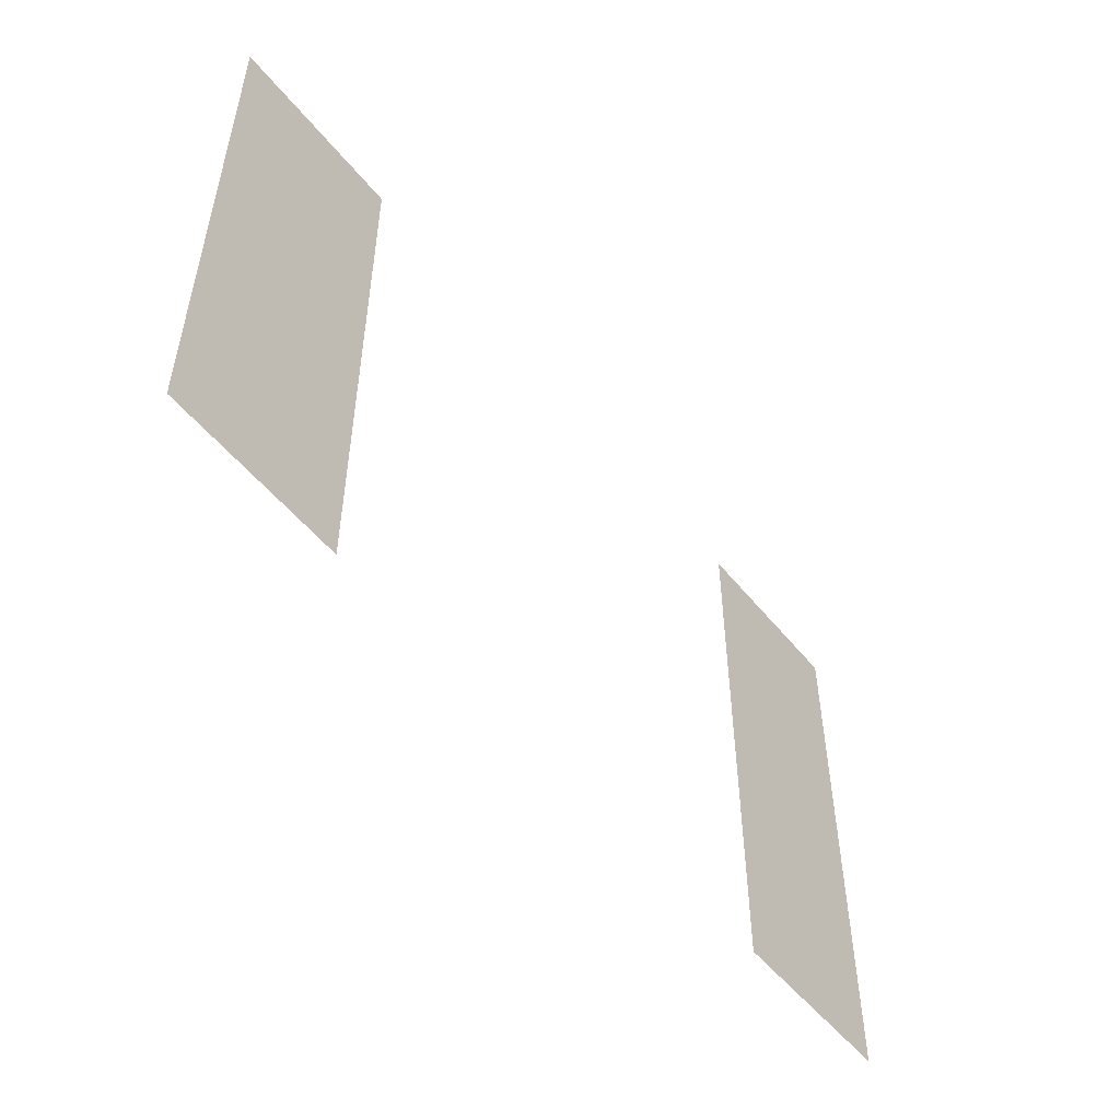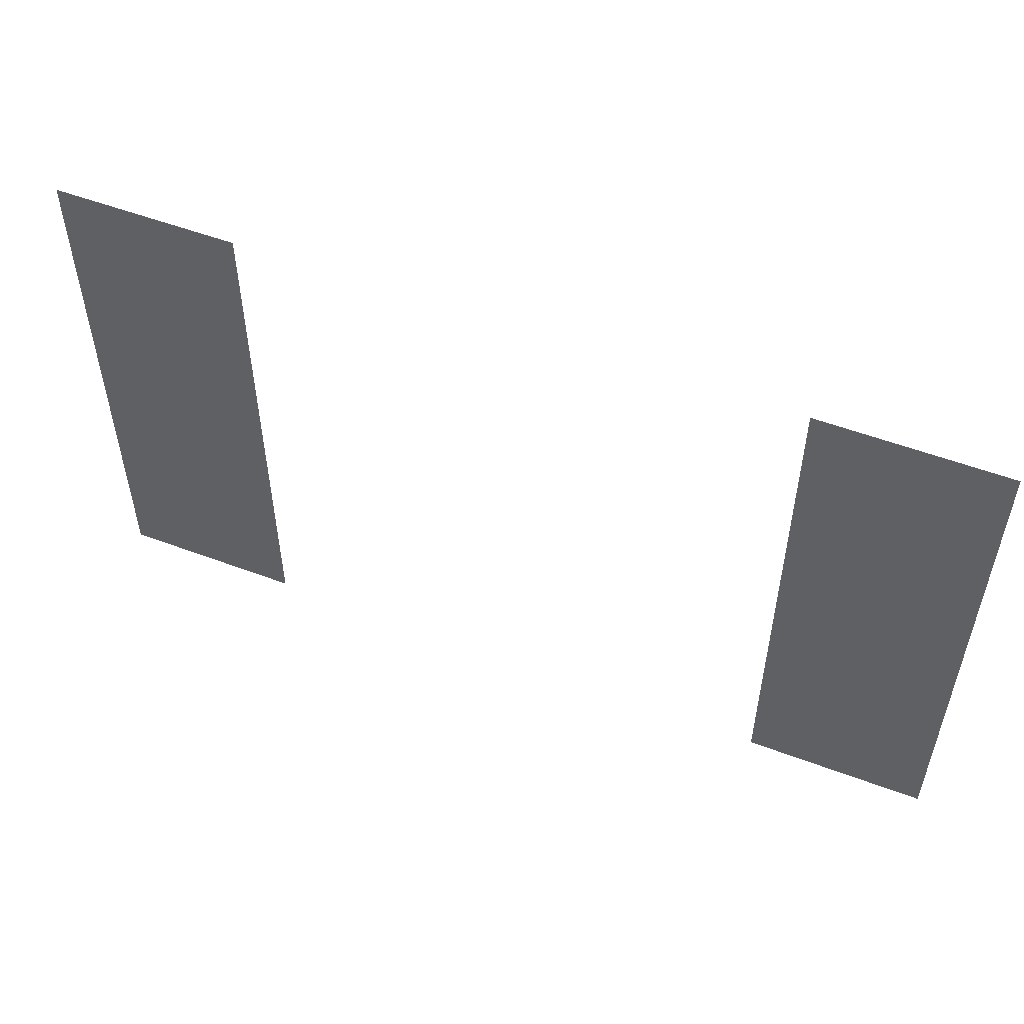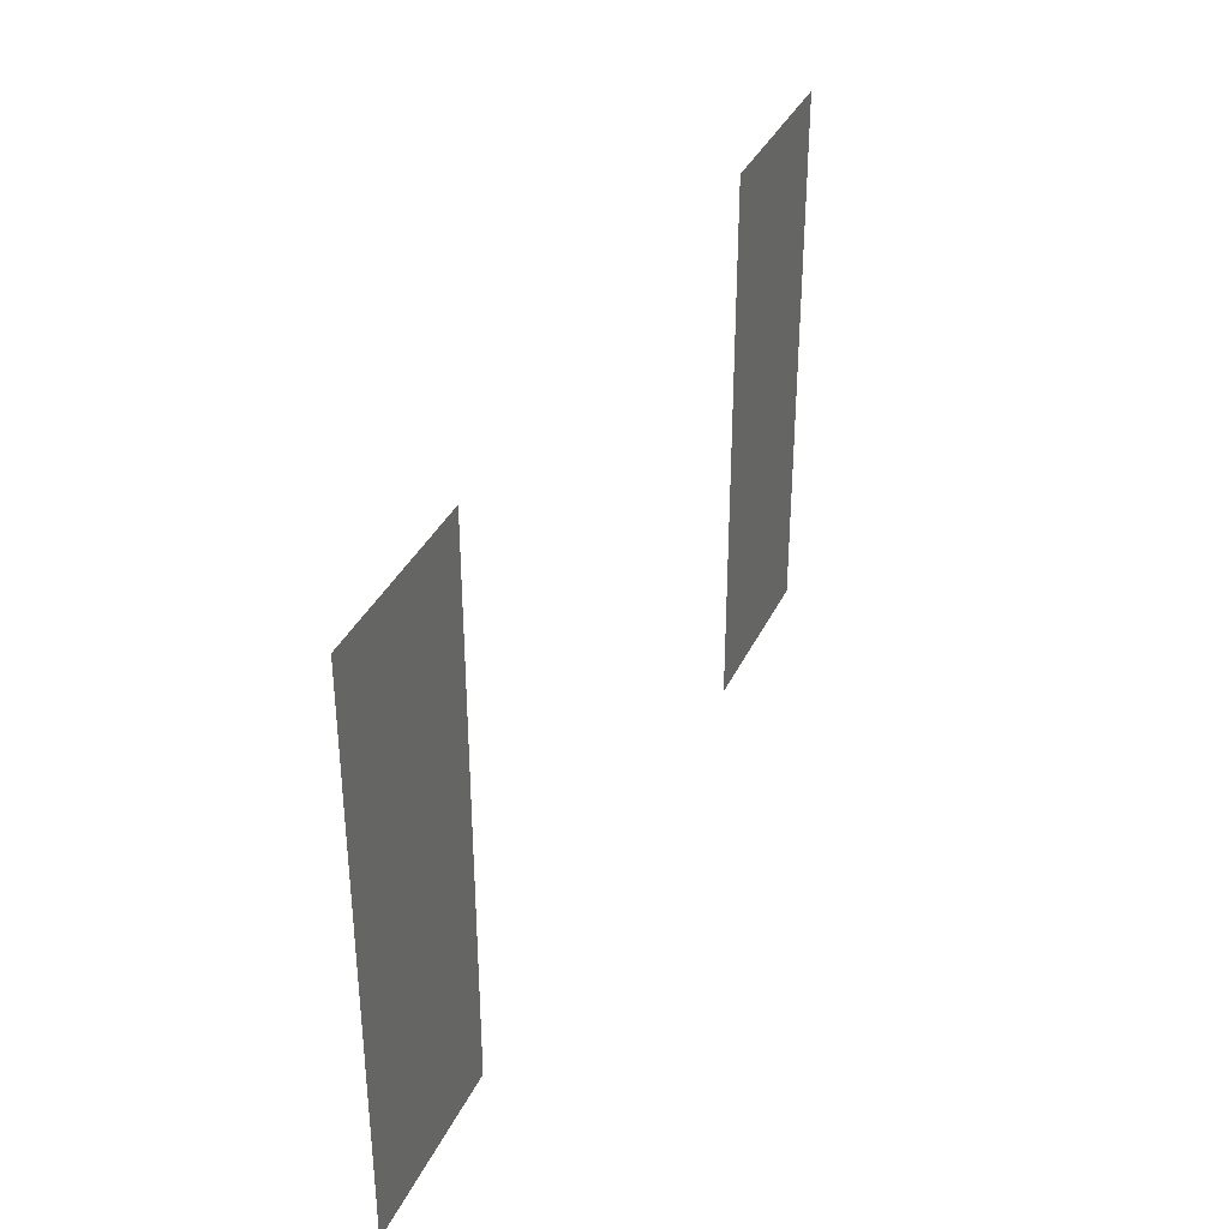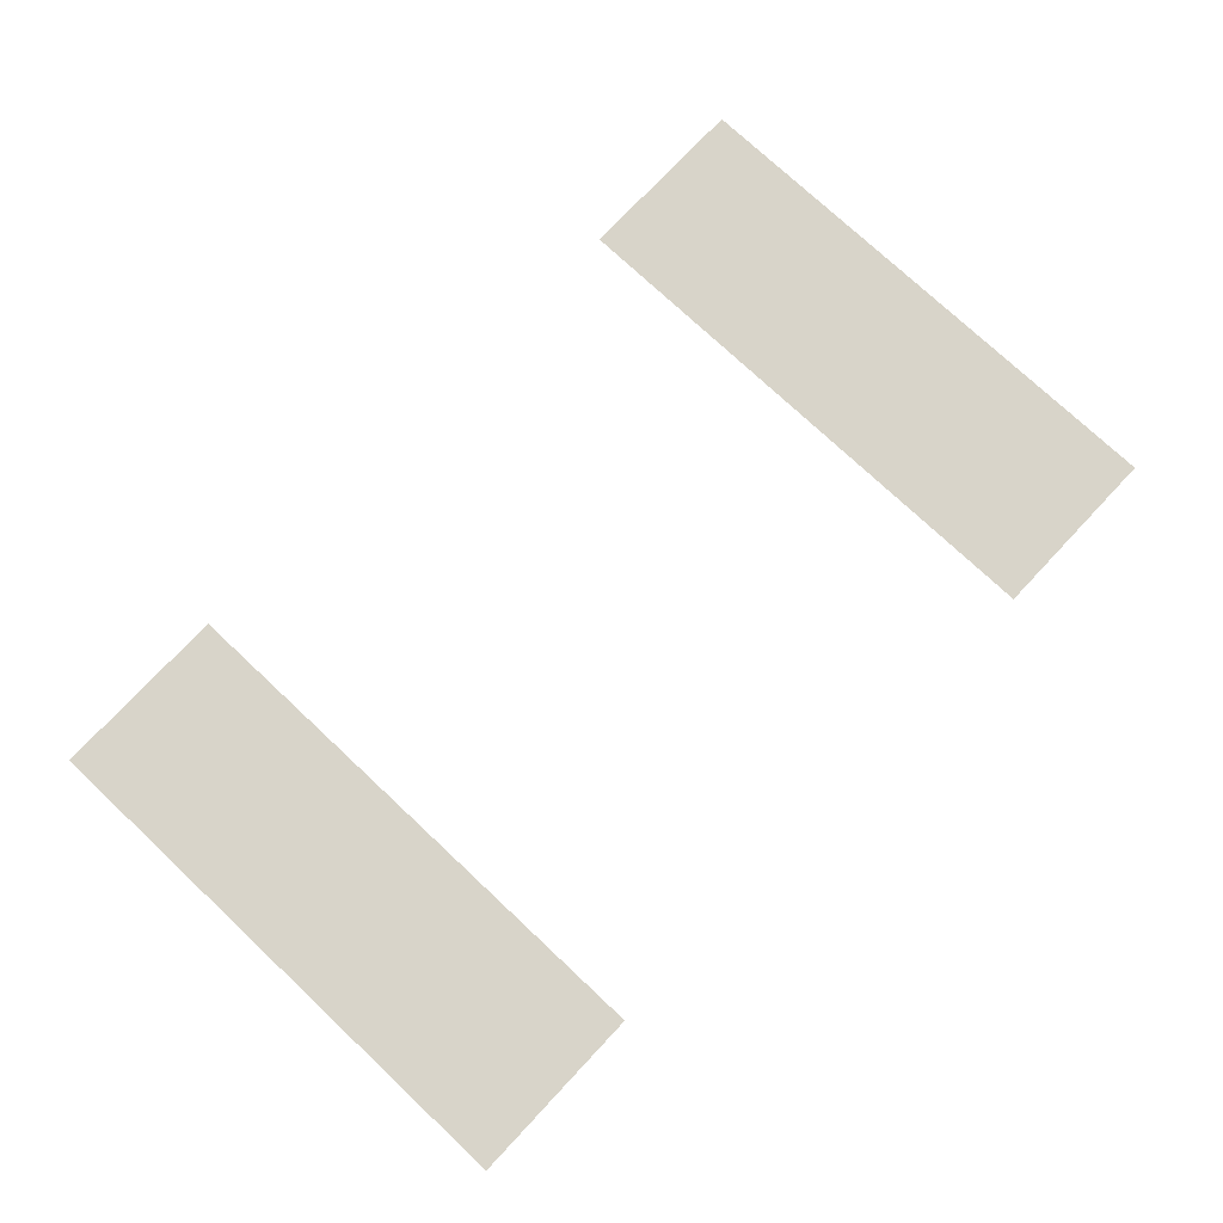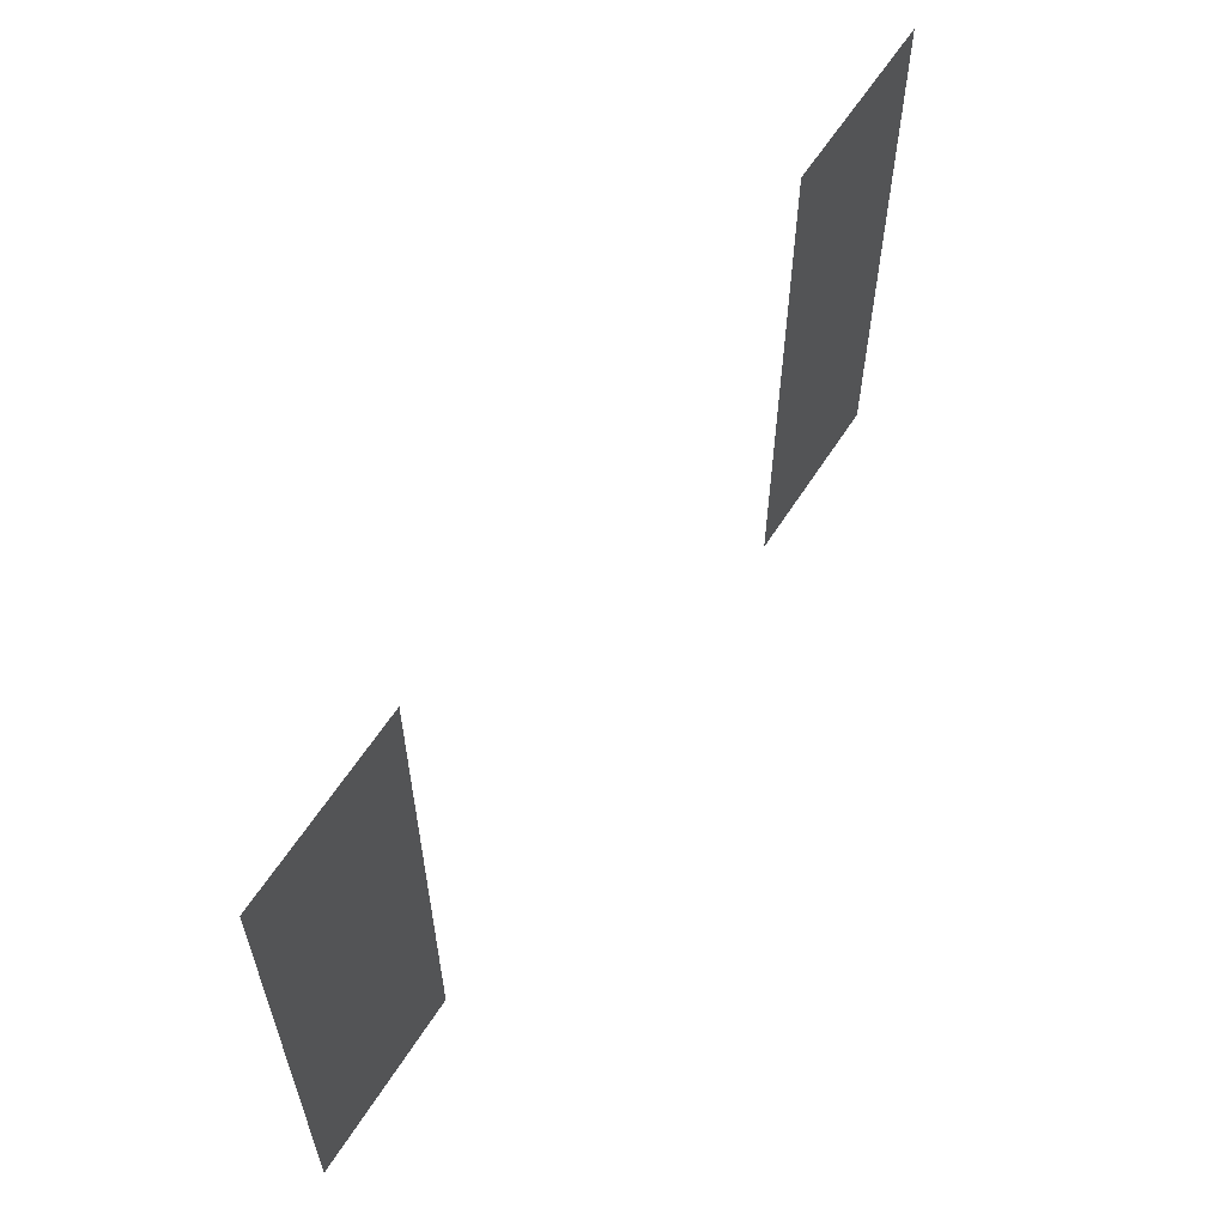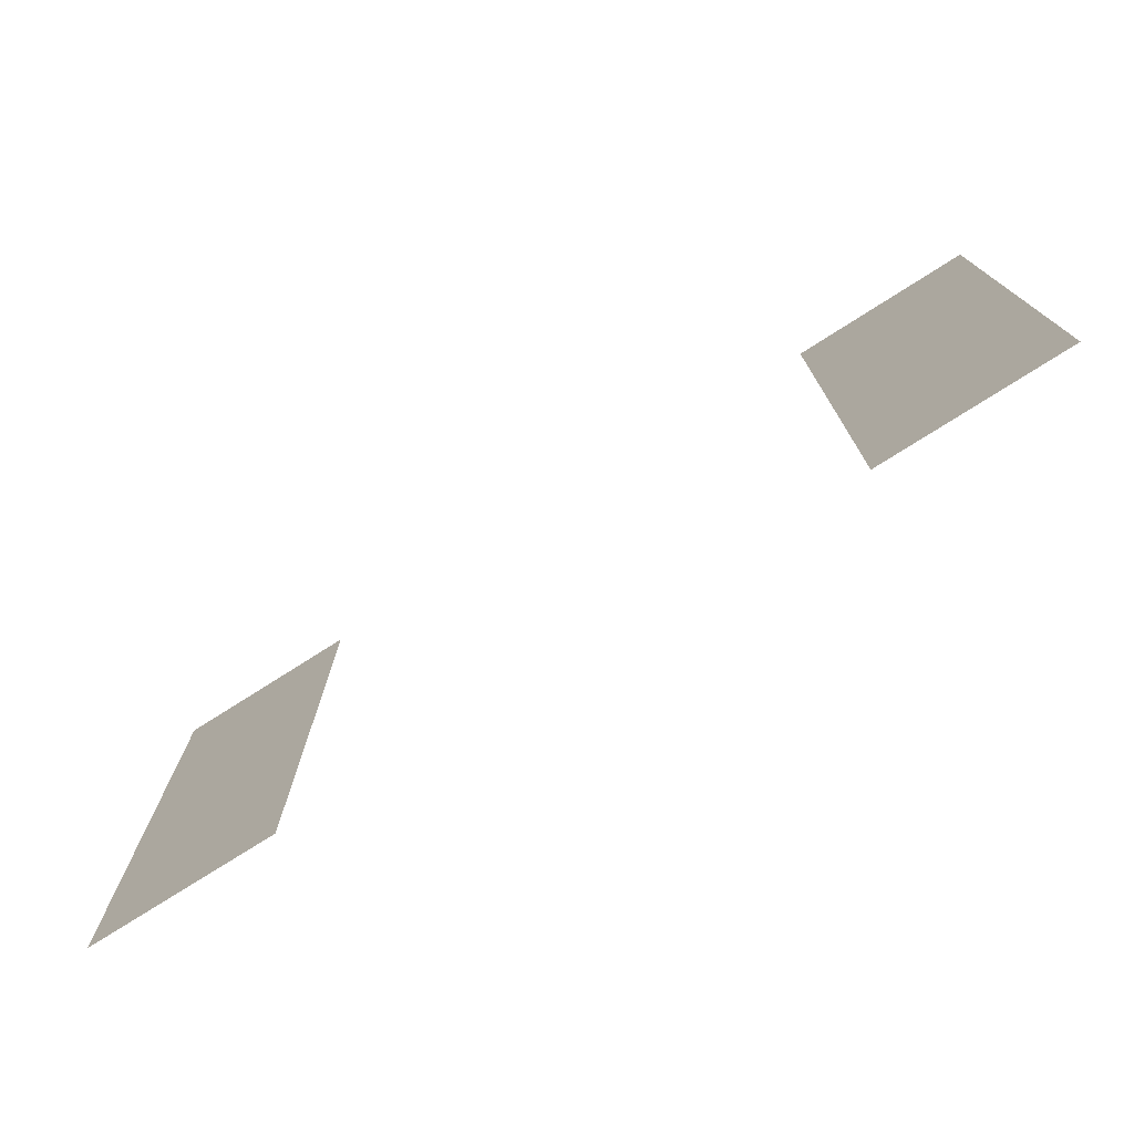
<metadata>
{"format":"obj","ext":"obj","renderer":"f3d","projection":"perspective","resolution":1024,"background":"white","views":[{"elev":-52.3,"azim":127.7,"up":"+Y"},{"elev":53.6,"azim":-158.1,"up":"+Y"},{"elev":35.8,"azim":-67.3,"up":"+Y"},{"elev":75.4,"azim":133.2,"up":"+Z"},{"elev":60.0,"azim":-57.8,"up":"+Y"},{"elev":-75.5,"azim":32.5,"up":"+Y"}]}
</metadata>
<code>
v -0.32 -1.92 0
v -0.64 -1.92 0
v -0.64 -1.6 0
v -0.32 -1.6 0
v -1.6 -1.92 0
v -1.92 -1.92 0
v -1.92 -1.6 0
v -1.6 -1.6 0
v -0.32 -2.24 0
v -0.64 -2.24 0
v -0.64 -1.92 0
v -0.32 -1.92 0
v -1.6 -2.24 0
v -1.92 -2.24 0
v -1.92 -1.92 0
v -1.6 -1.92 0
v -0.32 -2.56 0
v -0.64 -2.56 0
v -0.64 -2.24 0
v -0.32 -2.24 0
v -1.6 -2.56 0
v -1.92 -2.56 0
v -1.92 -2.24 0
v -1.6 -2.24 0
g Map_first_mesh_0014
f 1 2 3 4
f 5 6 7 8
f 9 10 11 12
f 13 14 15 16
f 17 18 19 20
f 21 22 23 24

</code>
